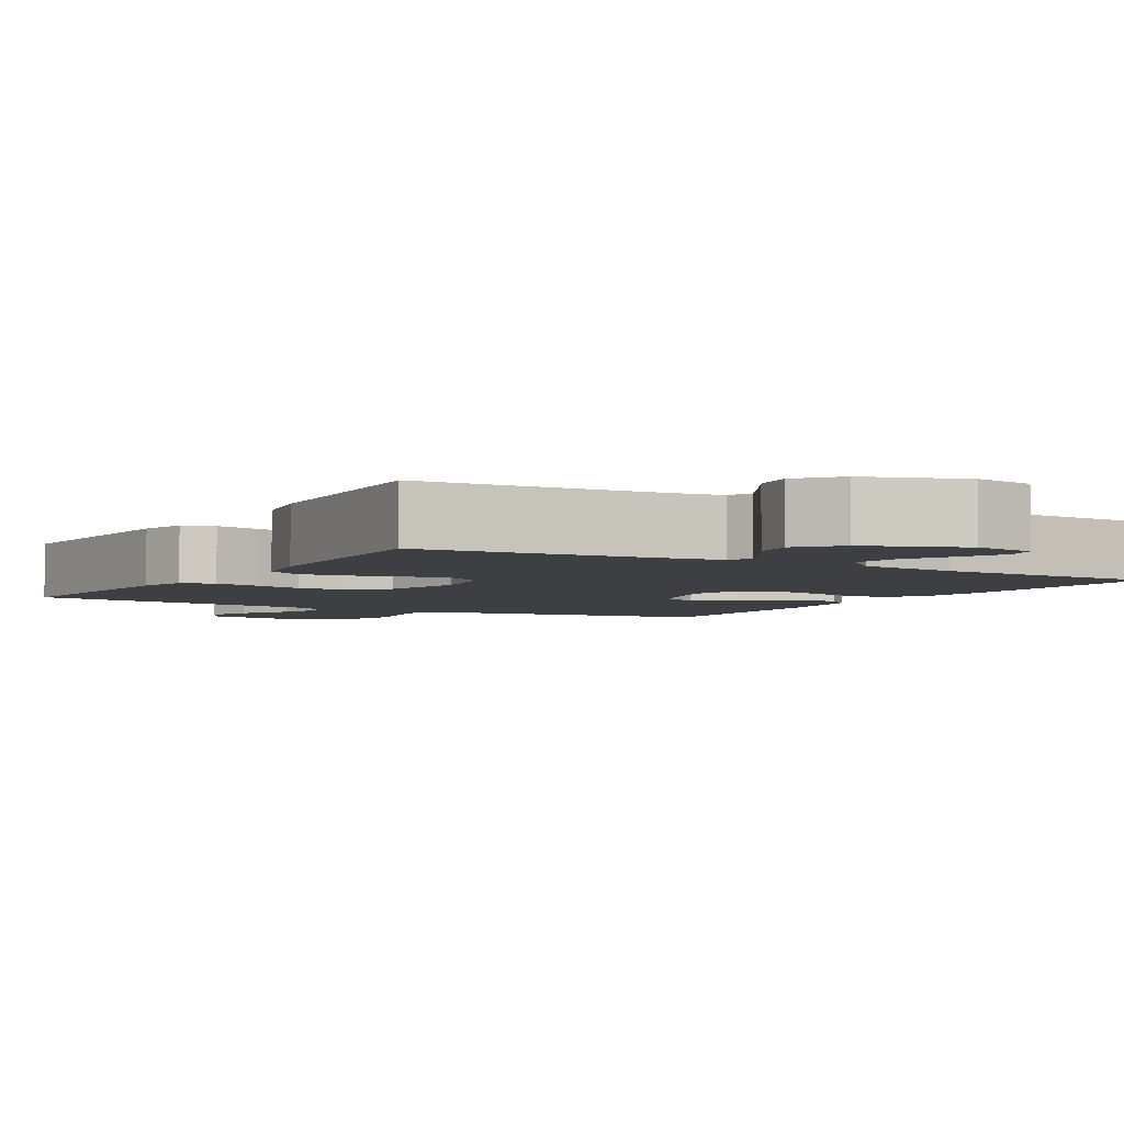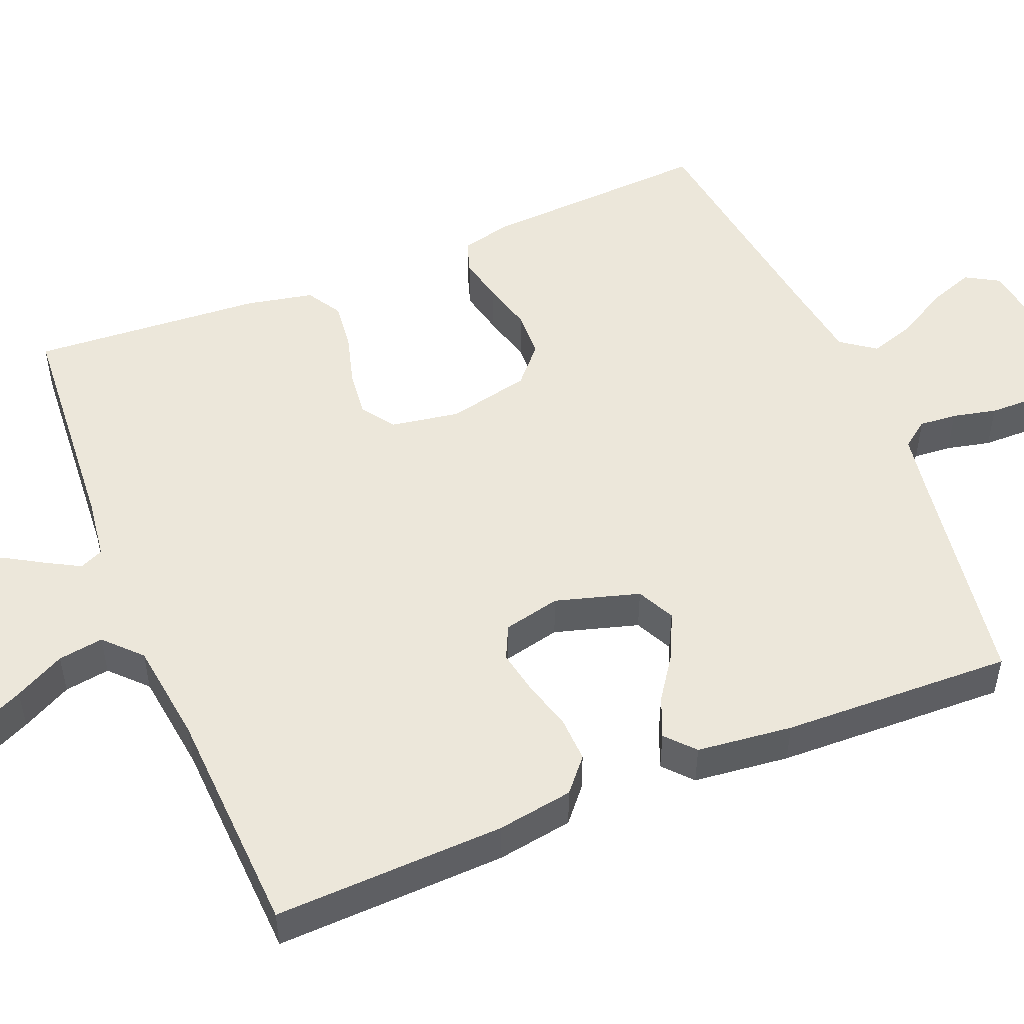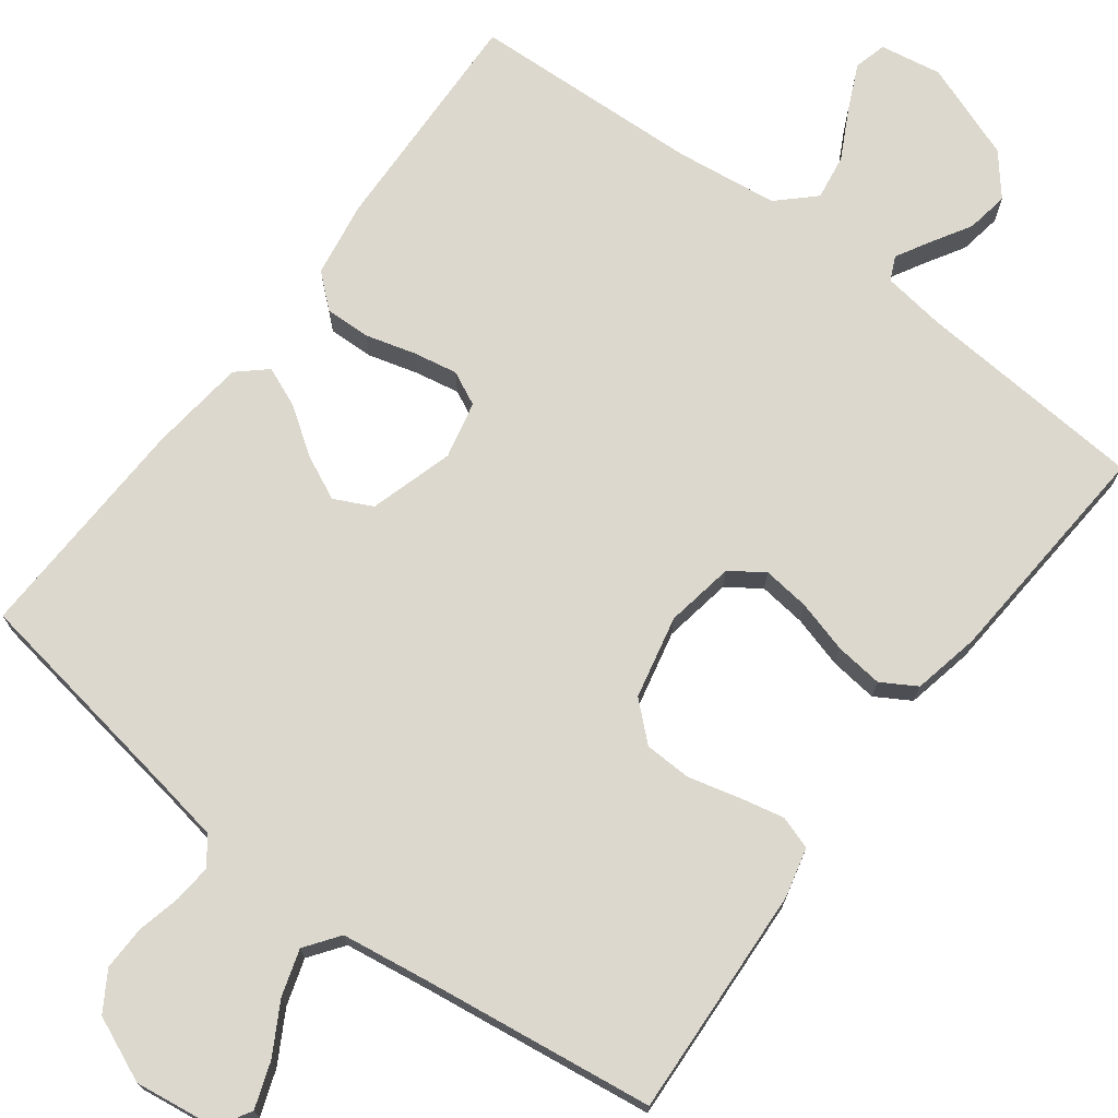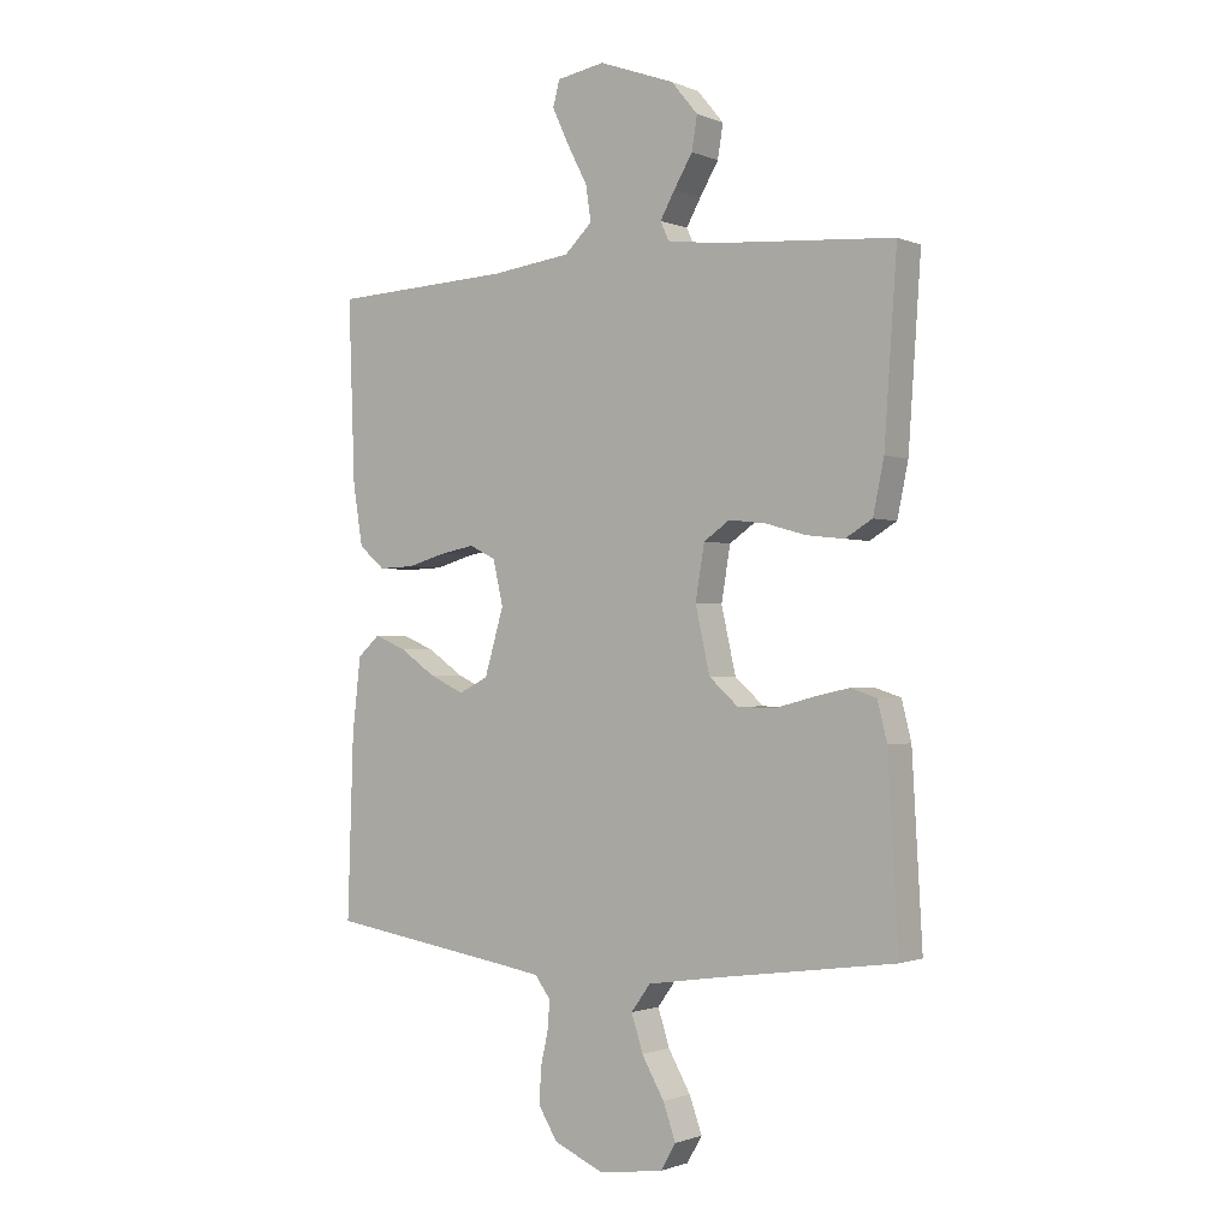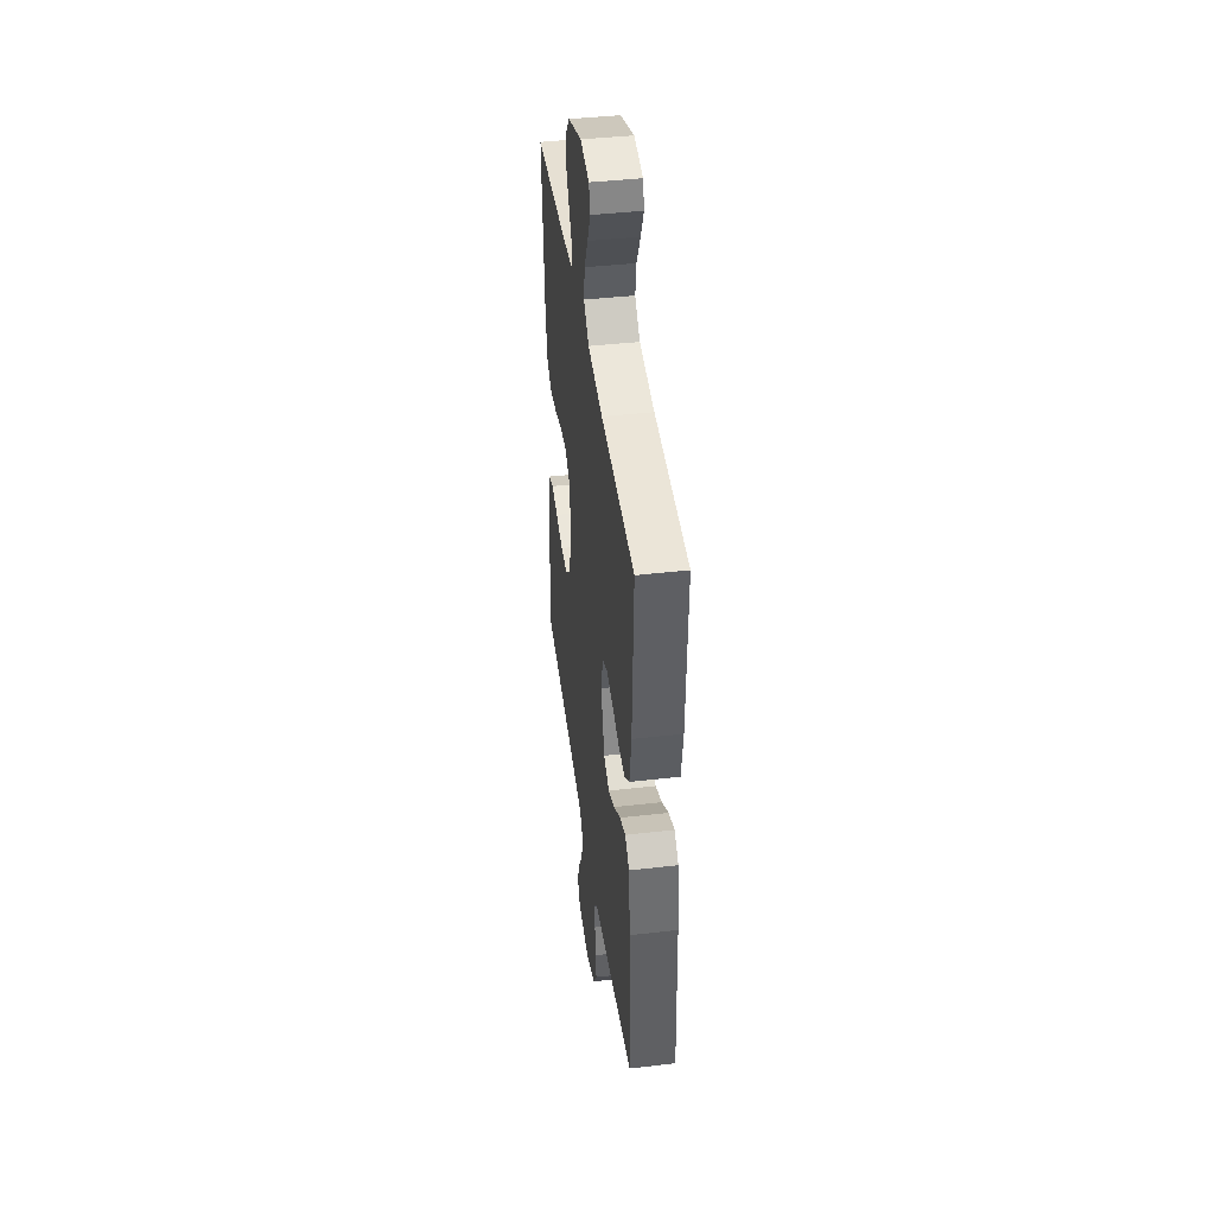
<metadata>
{"format":"obj","ext":"obj","renderer":"f3d","projection":"perspective","resolution":1024,"background":"white","views":[{"elev":-4.0,"azim":-30.7,"up":"+Y"},{"elev":51.0,"azim":67.7,"up":"+Y"},{"elev":72.6,"azim":-142.9,"up":"+Y"},{"elev":-1.2,"azim":-144.9,"up":"+Z"},{"elev":42.7,"azim":82.2,"up":"+Z"}]}
</metadata>
<code>
v 0.5 0.07 -0.5
v 0.2 0.07 -0.547
v 0.123 0.07 -0.56
v 0.097 0.07 -0.595
v 0.101 0.07 -0.644
v 0.114 0.07 -0.701
v 0.115 0.07 -0.758
v 0.084 0.07 -0.808
v 0 0.07 -0.844
v -0.106 0.07 -0.829
v -0.131 0.07 -0.786
v -0.11 0.07 -0.727
v -0.073 0.07 -0.662
v -0.054 0.07 -0.602
v -0.086 0.07 -0.558
v -0.2 0.07 -0.541
v -0.5 0.07 -0.5
v -0.483 0.07 -0.2
v -0.467 0.07 -0.136
v -0.424 0.07 -0.122
v -0.365 0.07 -0.135
v -0.3 0.07 -0.152
v -0.239 0.07 -0.15
v -0.191 0.07 -0.107
v -0.167 0.07 0
v -0.182 0.07 0.089
v -0.225 0.07 0.119
v -0.286 0.07 0.112
v -0.354 0.07 0.093
v -0.416 0.07 0.086
v -0.461 0.07 0.113
v -0.479 0.07 0.2
v -0.5 0.07 0.5
v -0.2 0.07 0.522
v -0.12 0.07 0.533
v -0.106 0.07 0.564
v -0.13 0.07 0.607
v -0.161 0.07 0.659
v -0.17 0.07 0.714
v -0.126 0.07 0.767
v 0 0.07 0.813
v 0.08 0.07 0.799
v 0.091 0.07 0.757
v 0.064 0.07 0.699
v 0.03 0.07 0.634
v 0.021 0.07 0.575
v 0.067 0.07 0.531
v 0.2 0.07 0.514
v 0.5 0.07 0.5
v 0.489 0.07 0.2
v 0.473 0.07 0.101
v 0.43 0.07 0.064
v 0.371 0.07 0.066
v 0.307 0.07 0.084
v 0.249 0.07 0.095
v 0.205 0.07 0.074
v 0.188 0.07 0
v 0.22 0.07 -0.109
v 0.269 0.07 -0.133
v 0.327 0.07 -0.106
v 0.386 0.07 -0.065
v 0.439 0.07 -0.043
v 0.476 0.07 -0.076
v 0.49 0.07 -0.2
v 0.5 0 -0.5
v 0.2 0 -0.547
v 0.123 0 -0.56
v 0.097 0 -0.595
v 0.101 0 -0.644
v 0.114 0 -0.701
v 0.115 0 -0.758
v 0.084 0 -0.808
v 0 0 -0.844
v -0.106 0 -0.829
v -0.131 0 -0.786
v -0.11 0 -0.727
v -0.073 0 -0.662
v -0.054 0 -0.602
v -0.086 0 -0.558
v -0.2 0 -0.541
v -0.5 0 -0.5
v -0.483 0 -0.2
v -0.467 0 -0.136
v -0.424 0 -0.122
v -0.365 0 -0.135
v -0.3 0 -0.152
v -0.239 0 -0.15
v -0.191 0 -0.107
v -0.167 0 0
v -0.182 0 0.089
v -0.225 0 0.119
v -0.286 0 0.112
v -0.354 0 0.093
v -0.416 0 0.086
v -0.461 0 0.113
v -0.479 0 0.2
v -0.5 0 0.5
v -0.2 0 0.522
v -0.12 0 0.533
v -0.106 0 0.564
v -0.13 0 0.607
v -0.161 0 0.659
v -0.17 0 0.714
v -0.126 0 0.767
v 0 0 0.813
v 0.08 0 0.799
v 0.091 0 0.757
v 0.064 0 0.699
v 0.03 0 0.634
v 0.021 0 0.575
v 0.067 0 0.531
v 0.2 0 0.514
v 0.5 0 0.5
v 0.489 0 0.2
v 0.473 0 0.101
v 0.43 0 0.064
v 0.371 0 0.066
v 0.307 0 0.084
v 0.249 0 0.095
v 0.205 0 0.074
v 0.188 0 0
v 0.22 0 -0.109
v 0.269 0 -0.133
v 0.327 0 -0.106
v 0.386 0 -0.065
v 0.439 0 -0.043
v 0.476 0 -0.076
v 0.49 0 -0.2
f 63 64 1 2
f 60 61 62 63
f 59 60 63 2
f 58 59 2 3
f 57 58 3 4
f 51 52 53 54
f 51 54 55
f 48 49 50 51
f 47 48 51 55
f 46 47 55 56
f 42 43 44 45
f 40 41 42 45
f 40 45 46
f 37 38 39 40
f 36 37 40 46
f 35 36 46 56
f 31 32 33 34
f 28 29 30 31
f 27 28 31 34
f 26 27 34 35
f 19 20 21 22
f 17 18 19 22
f 16 17 22 23
f 15 16 23 24
f 10 11 12 13
f 10 13 14
f 9 10 14
f 8 9 14
f 5 6 7 8
f 4 5 8 14
f 57 4 14 15
f 25 26 35 56
f 25 56 57
f 15 24 25 57
f 66 65 128 127
f 127 126 125 124
f 66 127 124 123
f 67 66 123 122
f 68 67 122 121
f 118 117 116 115
f 119 118 115
f 115 114 113 112
f 119 115 112 111
f 120 119 111 110
f 109 108 107 106
f 109 106 105 104
f 110 109 104
f 104 103 102 101
f 110 104 101 100
f 120 110 100 99
f 98 97 96 95
f 95 94 93 92
f 98 95 92 91
f 99 98 91 90
f 86 85 84 83
f 86 83 82 81
f 87 86 81 80
f 88 87 80 79
f 77 76 75 74
f 78 77 74
f 78 74 73
f 78 73 72
f 72 71 70 69
f 78 72 69 68
f 79 78 68 121
f 120 99 90 89
f 121 120 89
f 121 89 88 79
f 1 65 66 2
f 2 66 67 3
f 3 67 68 4
f 4 68 69 5
f 5 69 70 6
f 6 70 71 7
f 7 71 72 8
f 8 72 73 9
f 9 73 74 10
f 10 74 75 11
f 11 75 76 12
f 12 76 77 13
f 13 77 78 14
f 14 78 79 15
f 15 79 80 16
f 16 80 81 17
f 17 81 82 18
f 18 82 83 19
f 19 83 84 20
f 20 84 85 21
f 21 85 86 22
f 22 86 87 23
f 23 87 88 24
f 24 88 89 25
f 25 89 90 26
f 26 90 91 27
f 27 91 92 28
f 28 92 93 29
f 29 93 94 30
f 30 94 95 31
f 31 95 96 32
f 32 96 97 33
f 33 97 98 34
f 34 98 99 35
f 35 99 100 36
f 36 100 101 37
f 37 101 102 38
f 38 102 103 39
f 39 103 104 40
f 40 104 105 41
f 41 105 106 42
f 42 106 107 43
f 43 107 108 44
f 44 108 109 45
f 45 109 110 46
f 46 110 111 47
f 47 111 112 48
f 48 112 113 49
f 49 113 114 50
f 50 114 115 51
f 51 115 116 52
f 52 116 117 53
f 53 117 118 54
f 54 118 119 55
f 55 119 120 56
f 56 120 121 57
f 57 121 122 58
f 58 122 123 59
f 59 123 124 60
f 60 124 125 61
f 61 125 126 62
f 62 126 127 63
f 63 127 128 64
f 64 128 65 1

</code>
